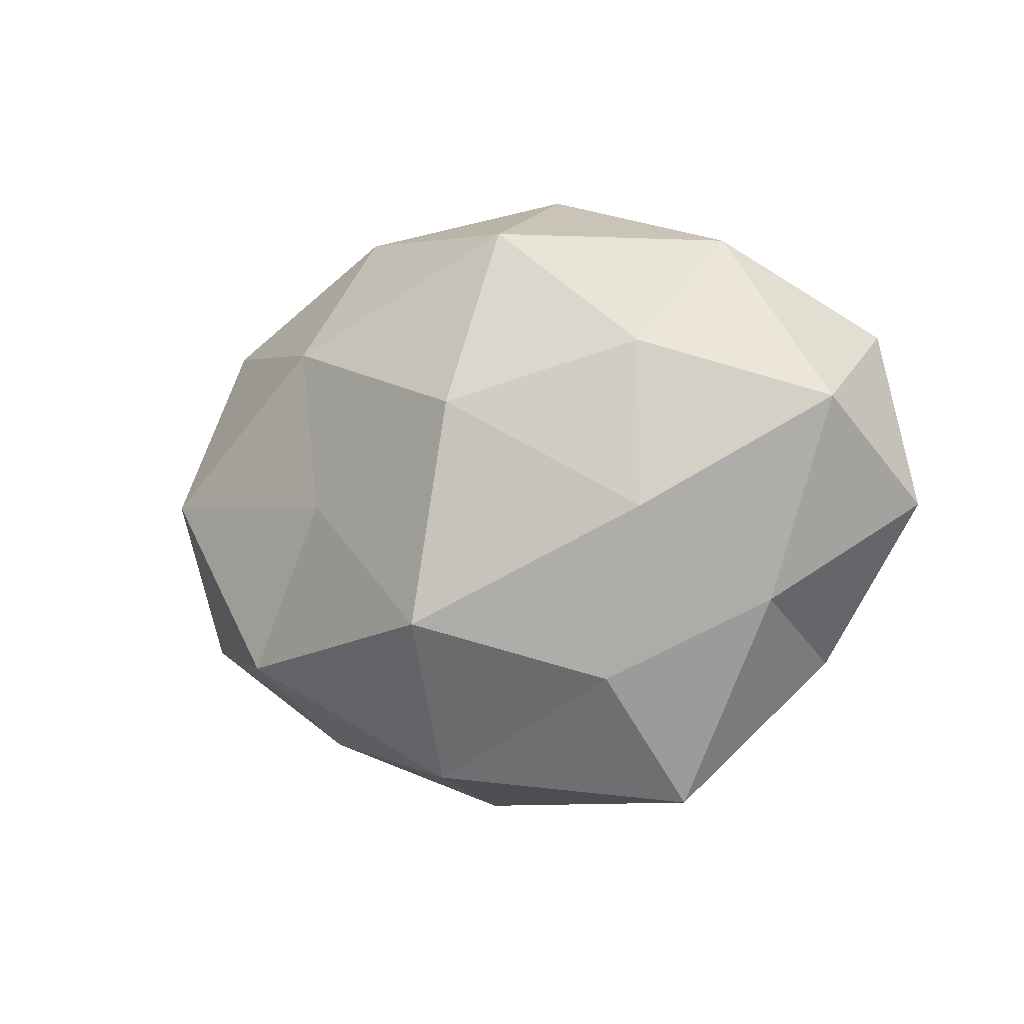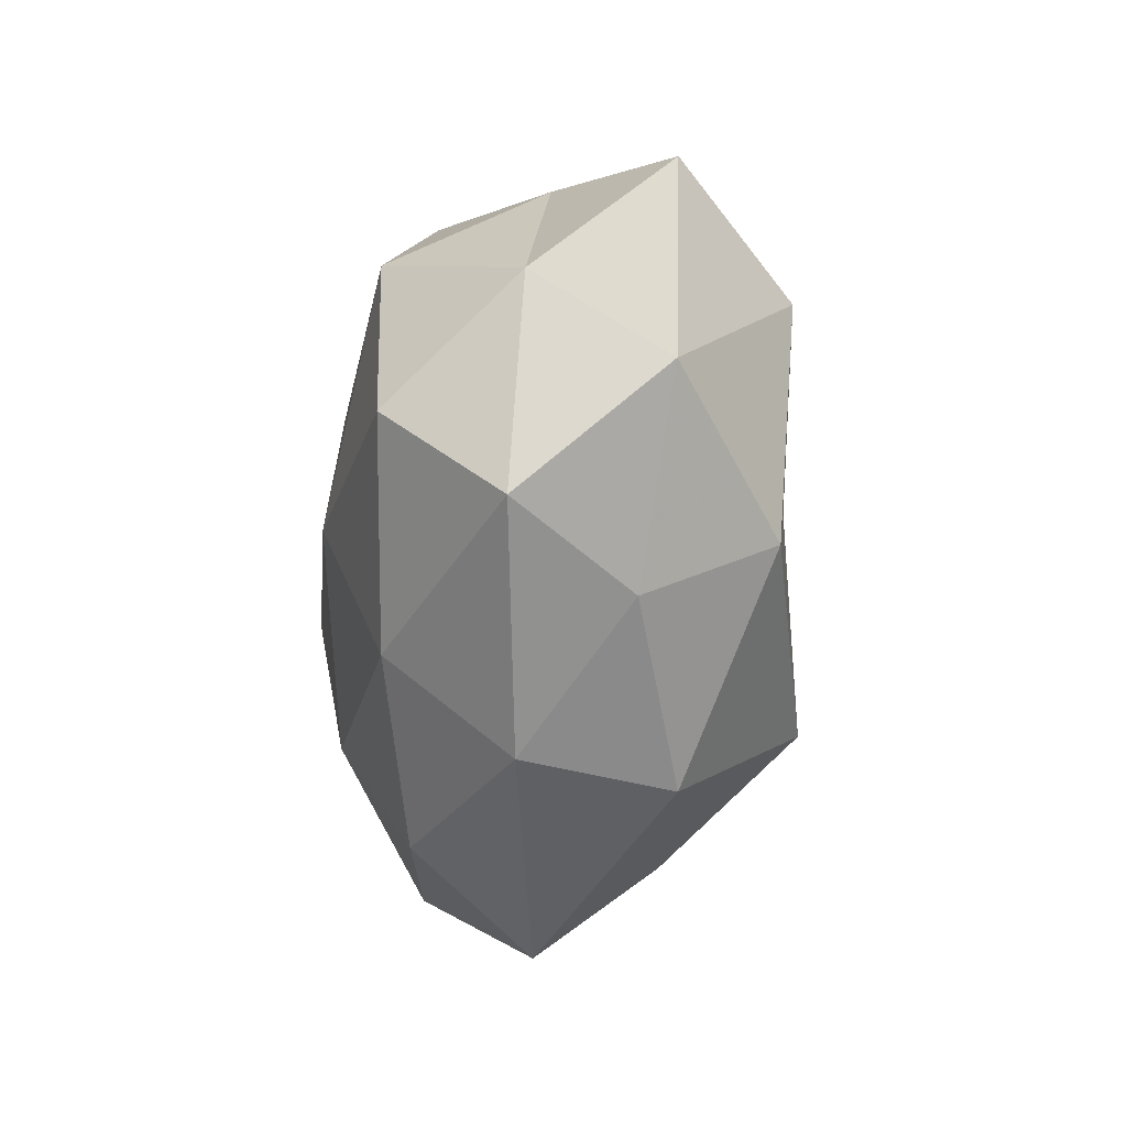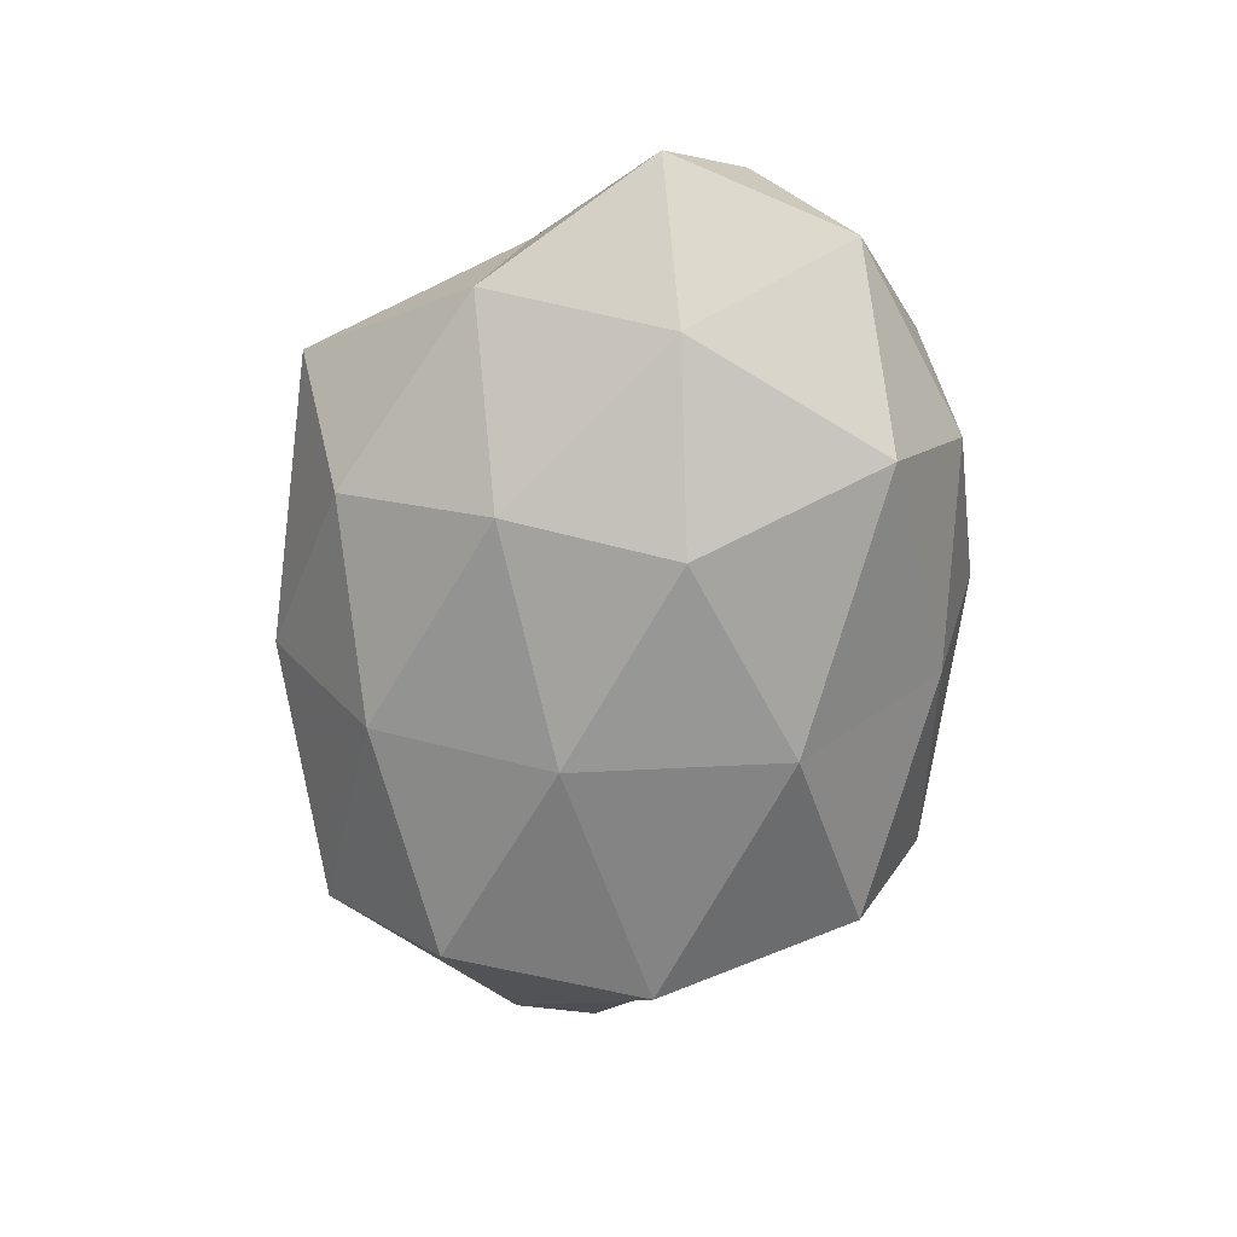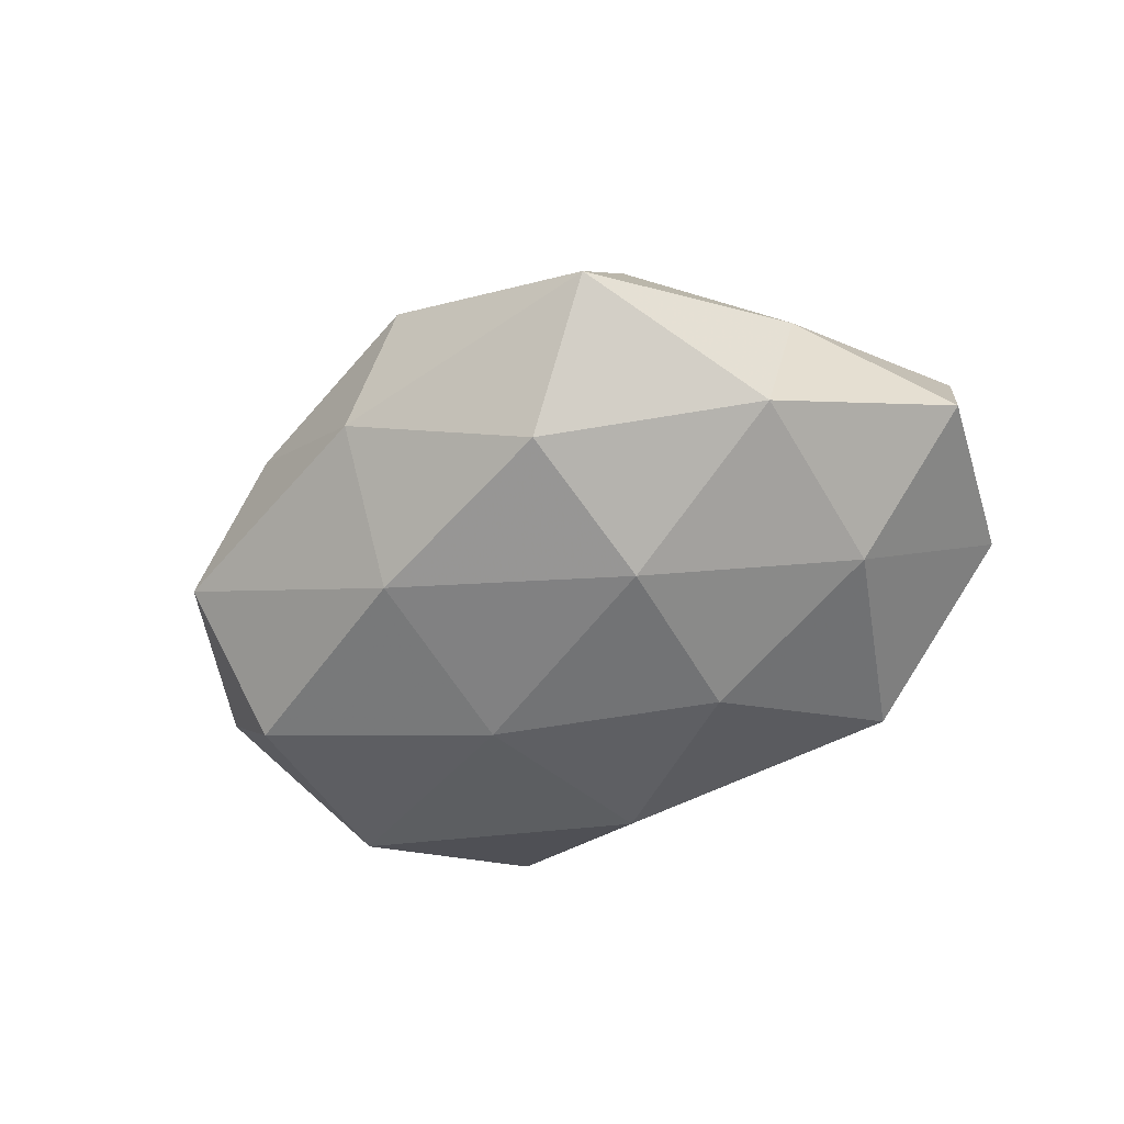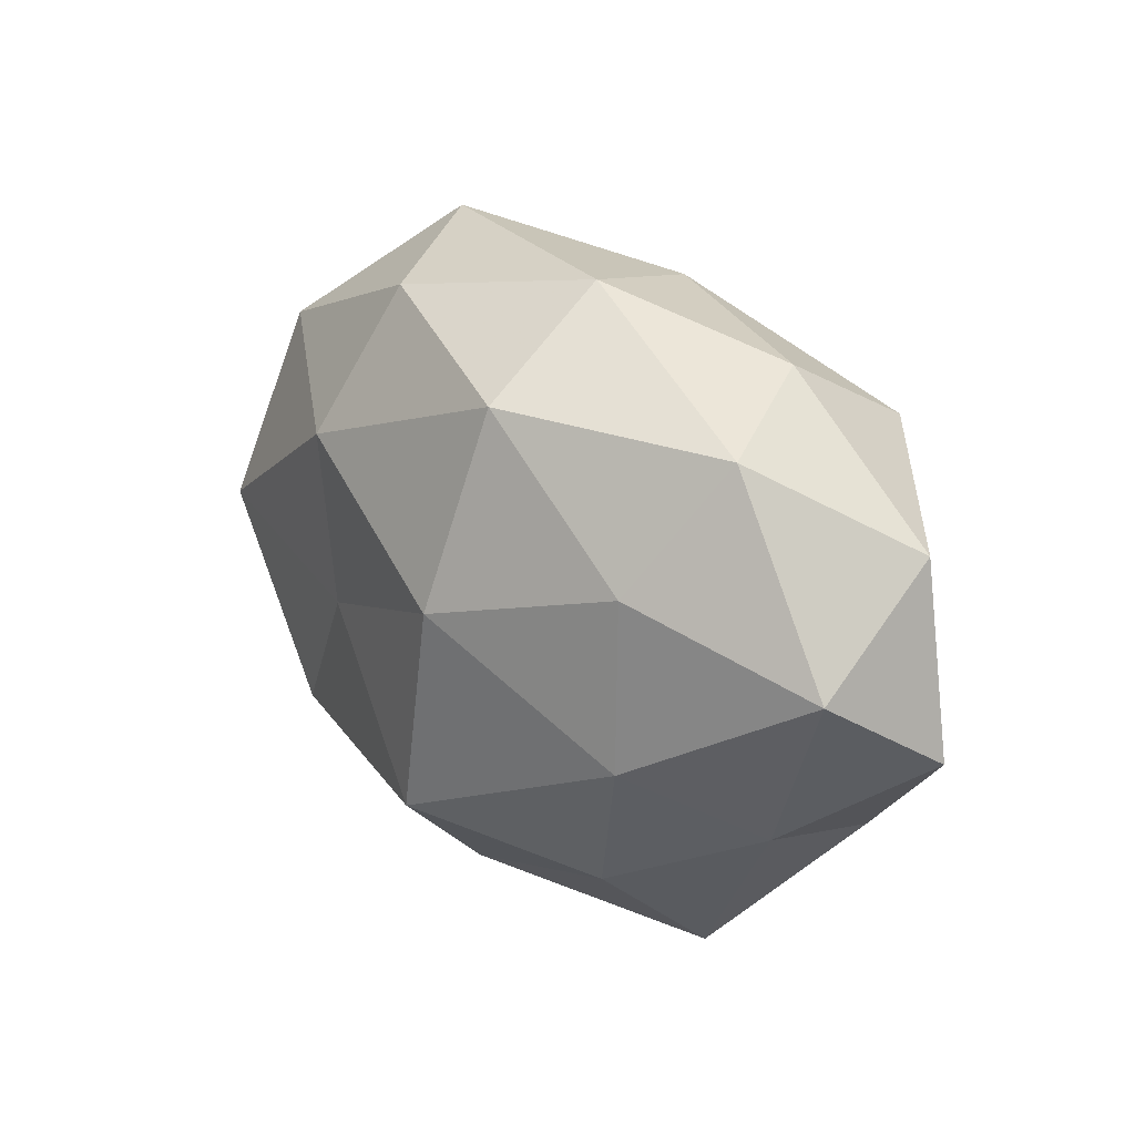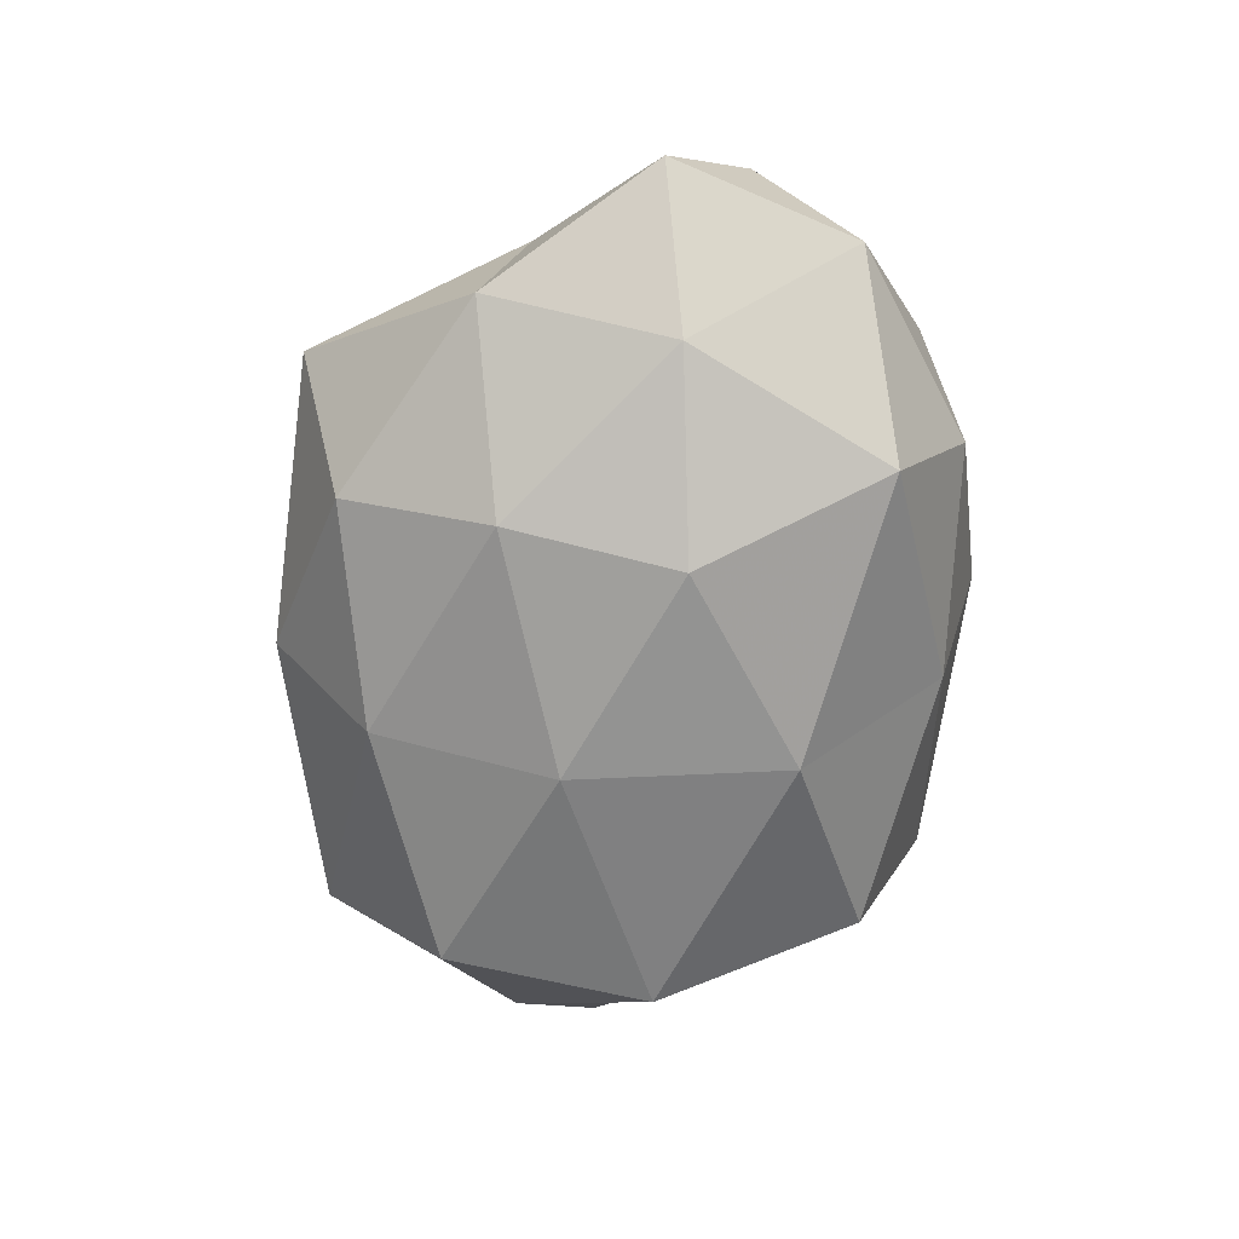
<metadata>
{"format":"obj","ext":"obj","renderer":"f3d","projection":"perspective","resolution":1024,"background":"white","views":[{"elev":-13.1,"azim":34.4,"up":"+Y"},{"elev":-45.7,"azim":-98.1,"up":"+Y"},{"elev":-67.1,"azim":79.9,"up":"+Z"},{"elev":-43.3,"azim":29.9,"up":"+Z"},{"elev":24.7,"azim":49.9,"up":"+Y"},{"elev":-65.6,"azim":79.7,"up":"+Z"}]}
</metadata>
<code>
v -0.00713 -0.006611 -0.02936
v 0.01055 0.03996 0.005903
v -0.001858 0.01915 -0.02808
v 0.03842 0.02744 0.01018
v 0.04028 -0.02434 -0.0116
v 0.03217 0.02315 -0.02218
v 0.05182 0.01637 -0.00626
v 0.01552 -0.03579 -0.01525
v -0.04312 0.0009465 0.02138
v 0.0413 -0.001985 -0.01894
v 0.004757 -0.02185 0.03054
v -0.007795 -0.0407 -0.005539
v 0.01914 0.002663 -0.02837
v -0.03578 0.009129 -0.02567
v -0.03751 -0.02996 -0.01035
v -0.04204 0.01896 -0.006495
v 0.01293 0.02962 0.02357
v -0.002651 -0.03882 0.01379
v 0.03092 0.03277 -0.005435
v 0.05699 -0.006687 -0.004982
v -0.01747 0.01789 0.026
v 0.005078 0.03543 -0.01271
v -0.02813 -0.02327 0.02147
v -0.05801 0.005895 0.005621
v -0.04 0.0246 0.01262
v -0.03496 -0.01584 -0.02471
v -0.02263 0.04014 -0.0006168
v 0.01022 0.005726 0.03117
v 0.02412 -0.02856 0.01635
v 0.02602 -0.04258 0.0009402
v 0.01914 -0.01811 -0.02434
v -0.01474 -0.003537 0.02587
v 0.04194 -0.01891 0.006373
v 0.0534 0.004289 0.01088
v -0.04881 -0.005301 -0.01018
v -0.0251 0.03183 -0.01863
v -0.02657 -0.03205 0.005415
v 0.03227 0.01241 0.02135
v -0.01327 0.03559 0.01599
v -0.04816 -0.01722 0.006433
v -0.009306 -0.02828 -0.02131
v 0.03266 -0.008807 0.02195
f 10 6 7
f 1 3 13
f 6 13 3
f 10 13 6
f 14 3 1
f 4 2 17
f 4 19 2
f 7 19 4
f 7 6 19
f 20 5 10
f 20 10 7
f 6 3 22
f 22 2 19
f 19 6 22
f 23 18 11
f 9 21 25
f 24 9 25
f 24 25 16
f 26 14 1
f 27 2 22
f 25 27 16
f 21 28 17
f 11 18 29
f 5 30 8
f 8 30 12
f 30 18 12
f 30 29 18
f 5 8 31
f 5 31 10
f 13 31 1
f 10 31 13
f 9 32 21
f 9 23 32
f 32 23 11
f 11 28 32
f 21 32 28
f 20 33 5
f 33 30 5
f 33 29 30
f 7 4 34
f 20 7 34
f 20 34 33
f 16 14 35
f 24 16 35
f 35 14 26
f 35 26 15
f 14 36 3
f 16 36 14
f 22 3 36
f 16 27 36
f 36 27 22
f 37 15 12
f 12 18 37
f 23 37 18
f 38 4 17
f 17 28 38
f 34 4 38
f 17 2 39
f 39 21 17
f 25 21 39
f 27 39 2
f 25 39 27
f 40 23 9
f 24 40 9
f 35 15 40
f 24 35 40
f 40 15 37
f 40 37 23
f 12 41 8
f 15 41 12
f 1 41 26
f 15 26 41
f 31 41 1
f 31 8 41
f 42 28 11
f 29 42 11
f 33 42 29
f 34 42 33
f 42 38 28
f 34 38 42

</code>
